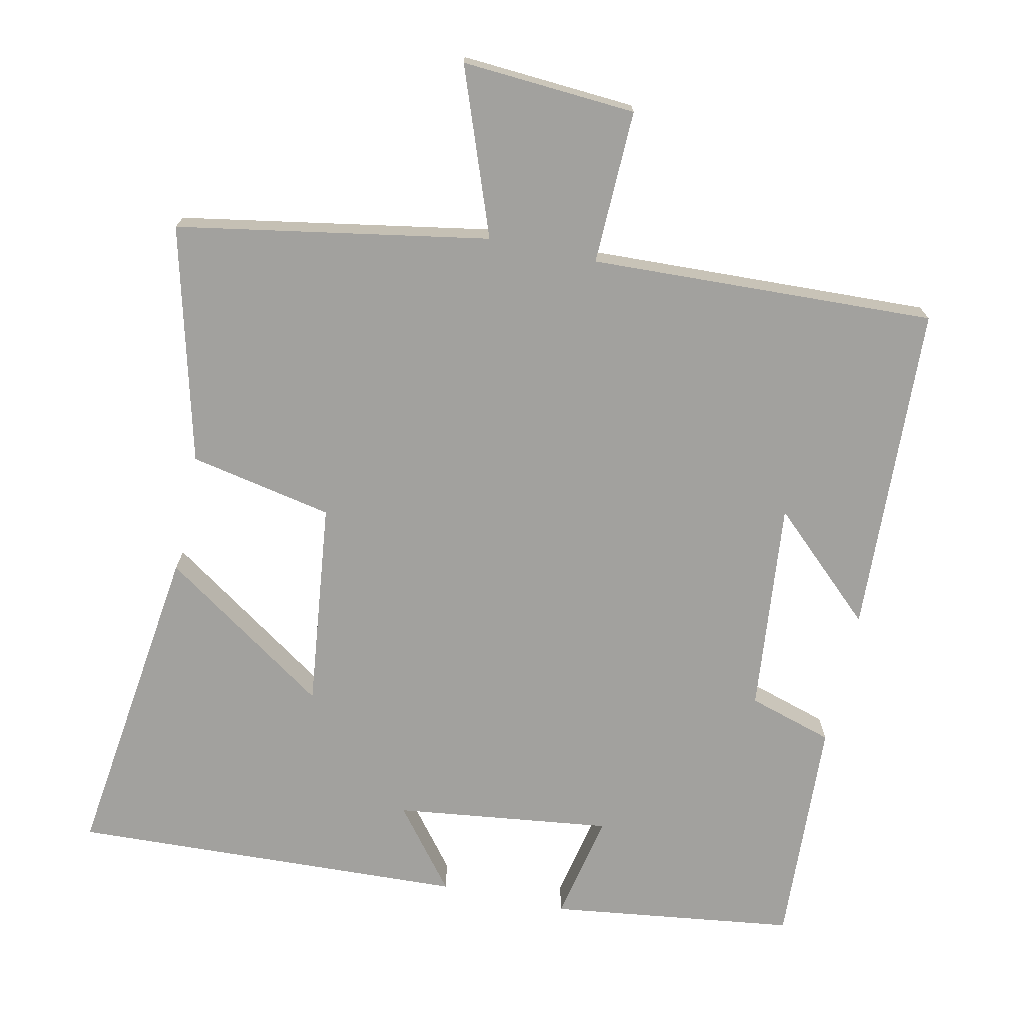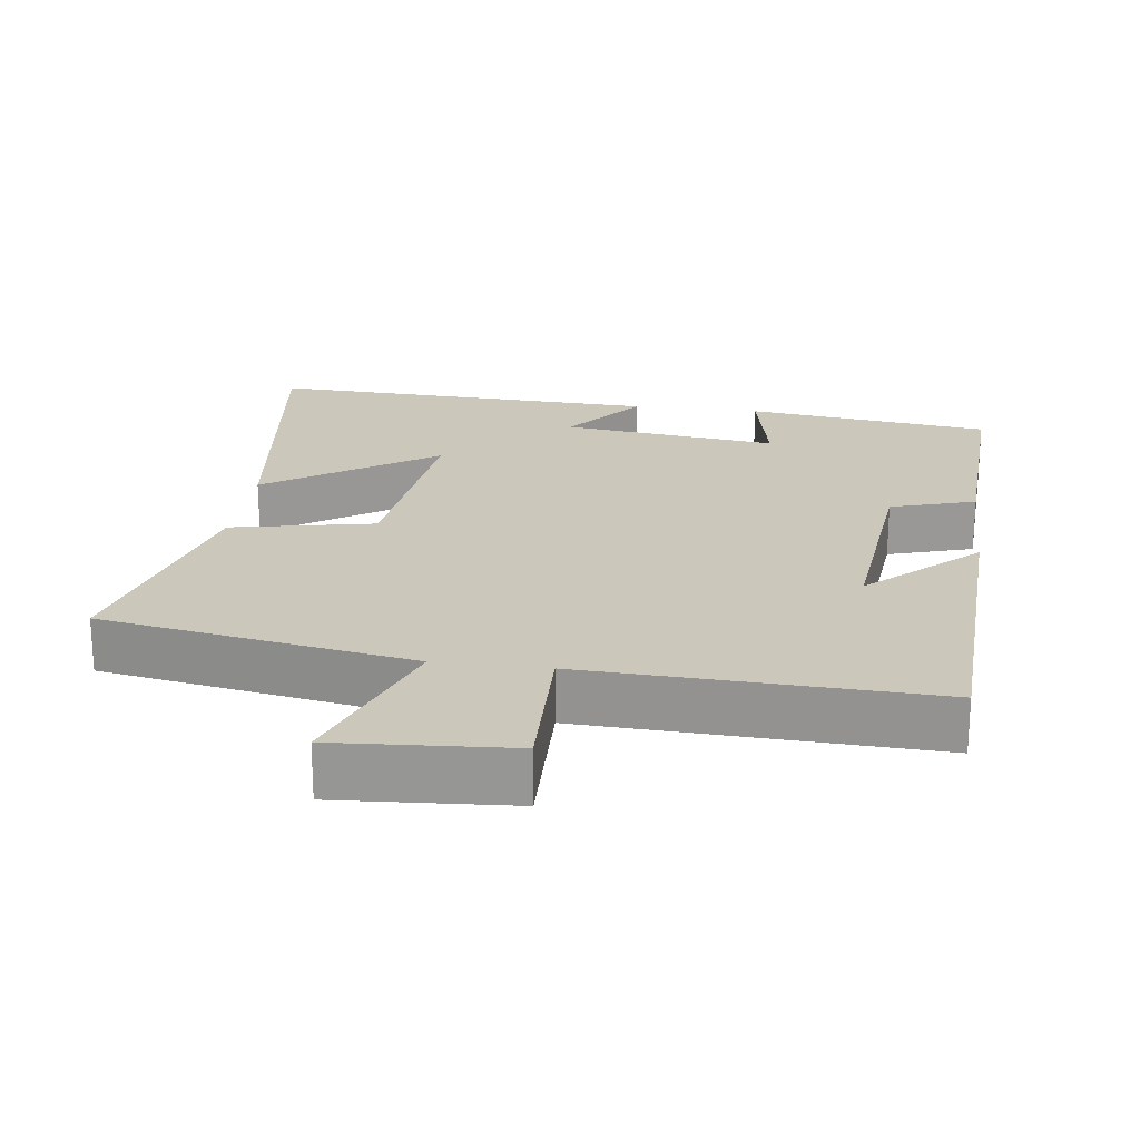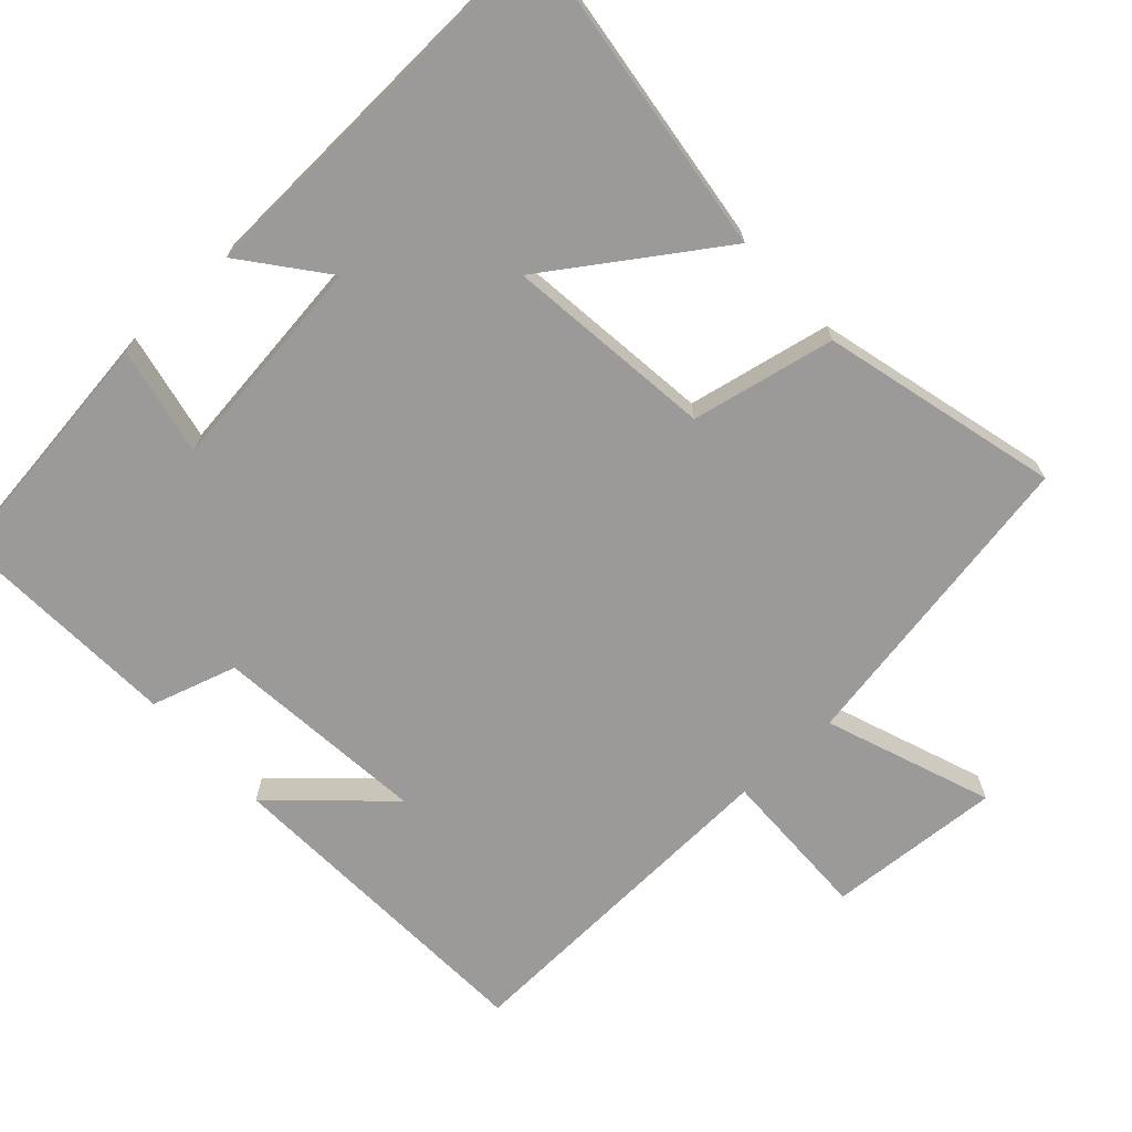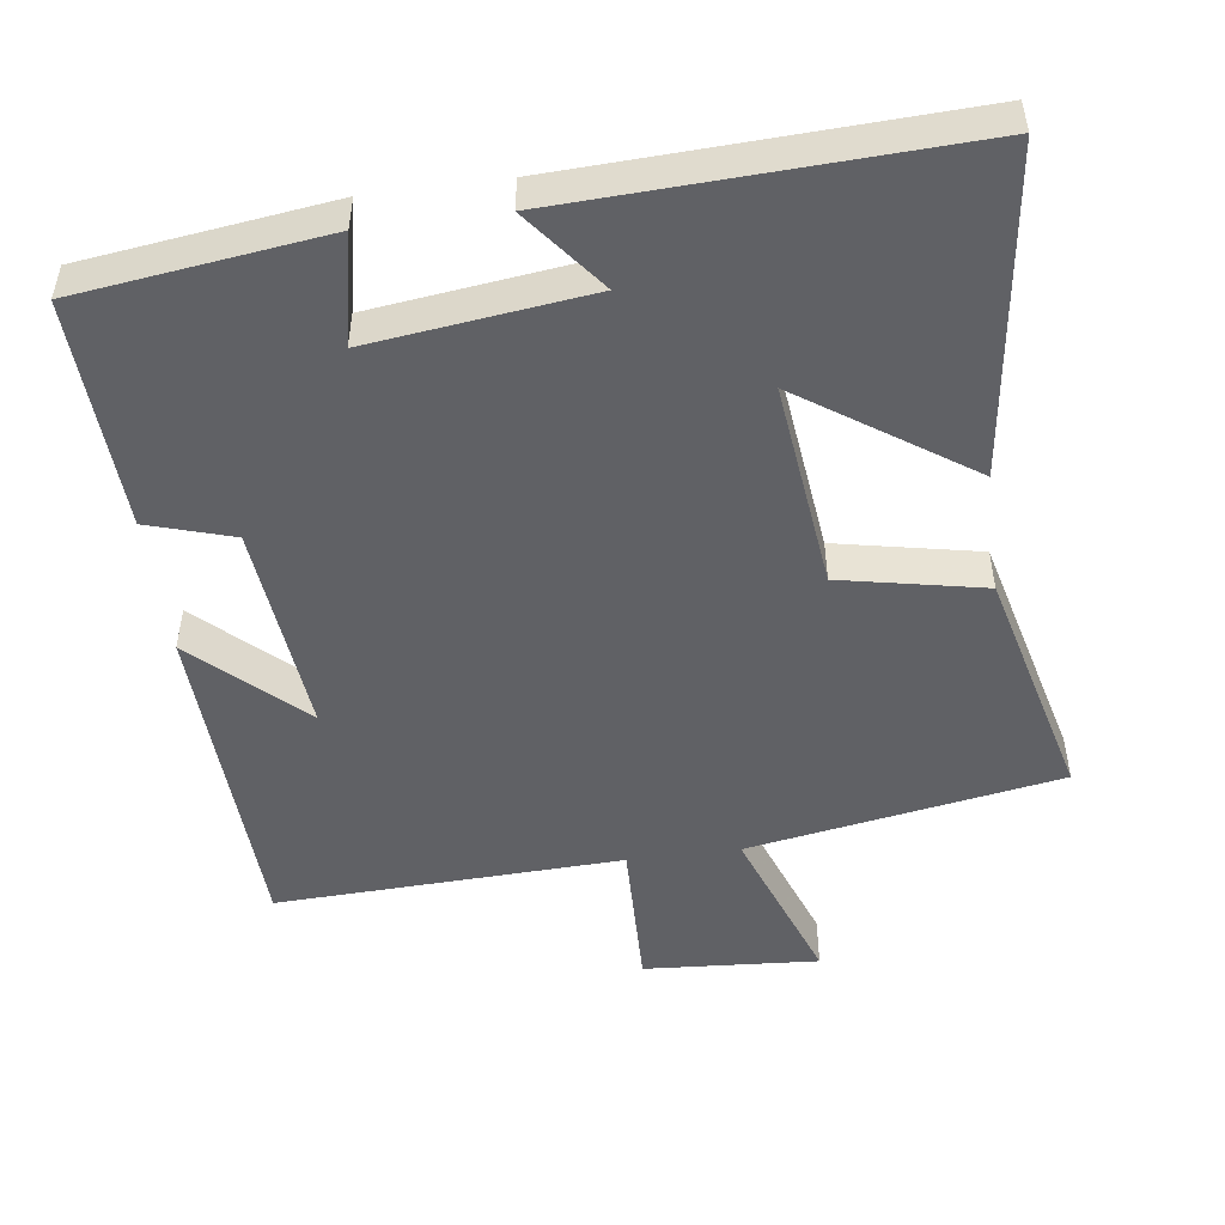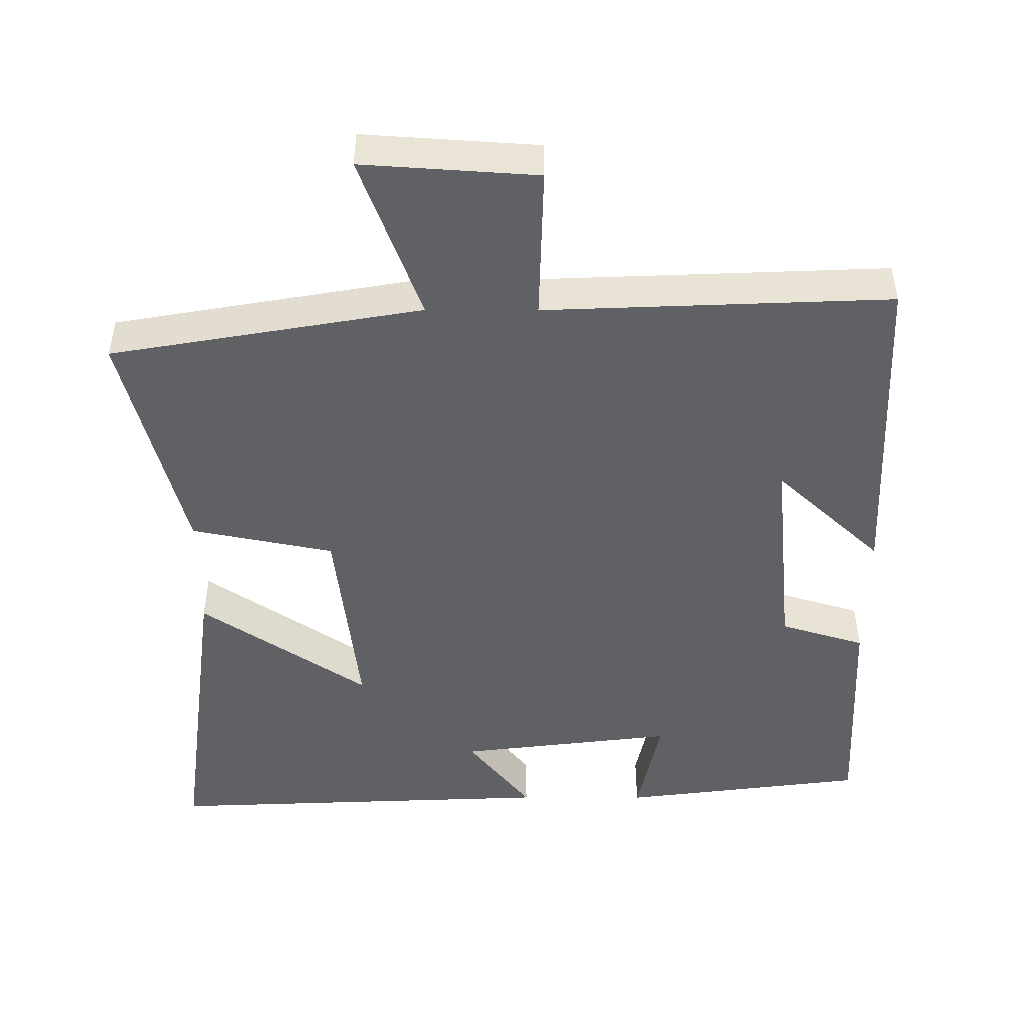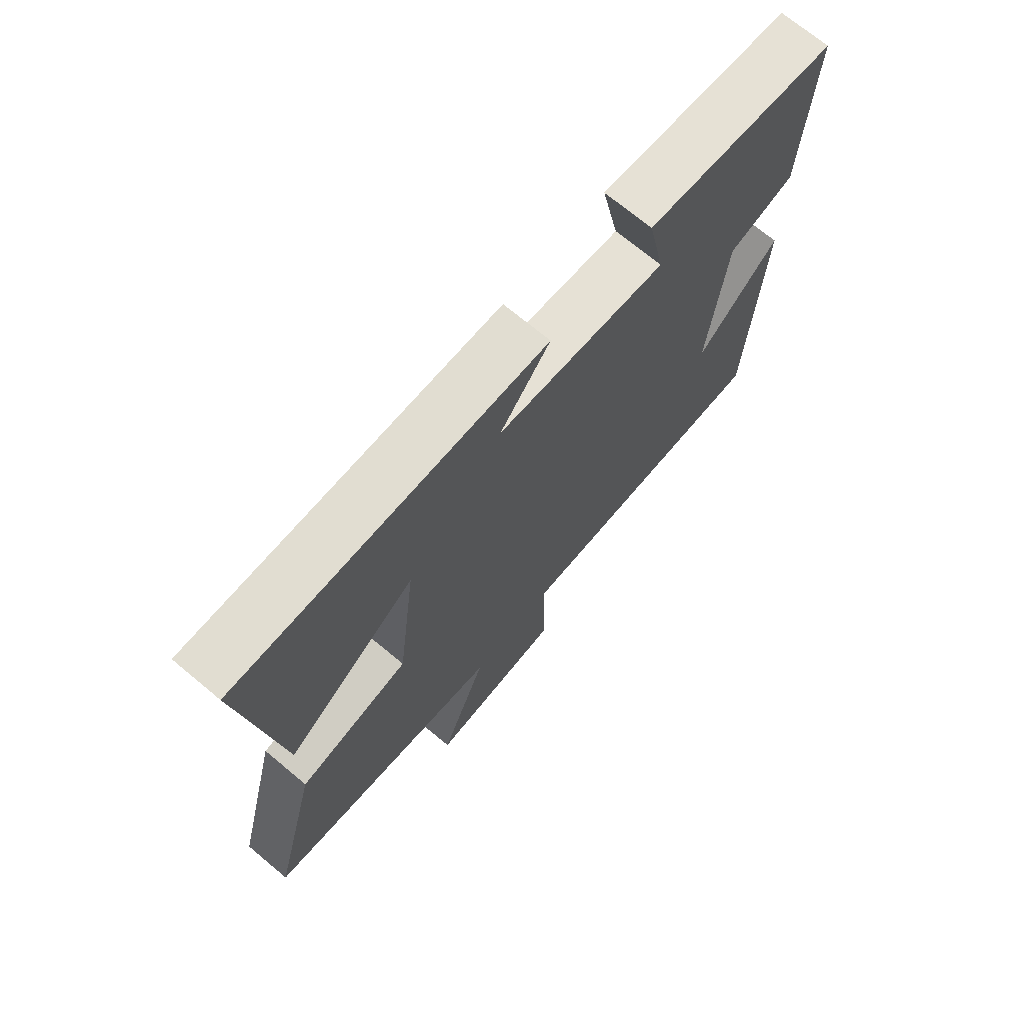
<metadata>
{"format":"obj","ext":"obj","renderer":"f3d","projection":"perspective","resolution":1024,"background":"white","views":[{"elev":-72.1,"azim":167.8,"up":"+Y"},{"elev":21.7,"azim":-172.6,"up":"+Y"},{"elev":-69.4,"azim":42.5,"up":"+Y"},{"elev":-49.7,"azim":7.5,"up":"+Y"},{"elev":-47.7,"azim":179.8,"up":"+Y"},{"elev":71.1,"azim":129.8,"up":"+Z"}]}
</metadata>
<code>
v -0.516 0.07 0.455
v -0.174 0.07 0.5
v -0.205 0.07 0.349
v 0.097 0.07 0.387
v 0.008 0.07 0.5
v 0.558 0.07 0.524
v 0.5 0.07 0.074
v 0.267 0.07 0.232
v 0.301 0.07 -0.056
v 0.5 0.07 -0.096
v 0.584 0.07 -0.424
v 0.152 0.07 -0.5
v 0.237 0.07 -0.73
v -0.005 0.07 -0.714
v 0 0.07 -0.5
v -0.479 0.07 -0.52
v -0.5 0.07 -0.059
v -0.352 0.07 -0.197
v -0.382 0.07 0.099
v -0.5 0.07 0.135
v -0.516 0 0.455
v -0.174 0 0.5
v -0.205 0 0.349
v 0.097 0 0.387
v 0.008 0 0.5
v 0.558 0 0.524
v 0.5 0 0.074
v 0.267 0 0.232
v 0.301 0 -0.056
v 0.5 0 -0.096
v 0.584 0 -0.424
v 0.152 0 -0.5
v 0.237 0 -0.73
v -0.005 0 -0.714
v 0 0 -0.5
v -0.479 0 -0.52
v -0.5 0 -0.059
v -0.352 0 -0.197
v -0.382 0 0.099
v -0.5 0 0.135
f 19 20 1 2
f 18 19 2 3
f 16 17 18
f 15 16 18
f 15 18 3 4
f 12 13 14 15
f 12 15 4
f 9 10 11 12
f 8 9 12 4
f 6 7 8
f 4 5 6 8
f 22 21 40 39
f 23 22 39 38
f 38 37 36
f 38 36 35
f 24 23 38 35
f 35 34 33 32
f 24 35 32
f 32 31 30 29
f 24 32 29 28
f 28 27 26
f 28 26 25 24
f 1 21 22 2
f 2 22 23 3
f 3 23 24 4
f 4 24 25 5
f 5 25 26 6
f 6 26 27 7
f 7 27 28 8
f 8 28 29 9
f 9 29 30 10
f 10 30 31 11
f 11 31 32 12
f 12 32 33 13
f 13 33 34 14
f 14 34 35 15
f 15 35 36 16
f 16 36 37 17
f 17 37 38 18
f 18 38 39 19
f 19 39 40 20
f 20 40 21 1

</code>
